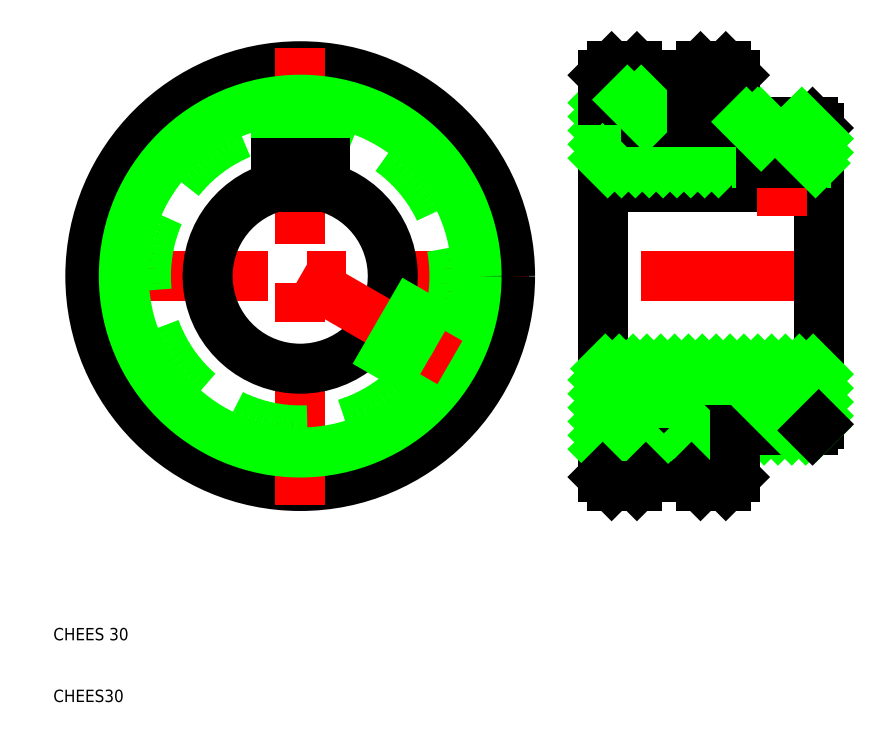
<metadata>
{"format":"dxf","ext":"dxf","renderer":"ezdxf+matplotlib","layout":"modelspace","background":"white","min_lineweight":24,"dpi":150}
</metadata>
<code>
0
SECTION
2
ENTITIES
0
LINE
8
CENTER
10
137
20
79
30
0
11
96
21
79
31
0
0
LINE
8
CENTER
10
123.4
20
46.45
30
0
11
96
21
46.45
31
0
0
LINE
8
CENTER
10
123.4
20
111.5
30
0
11
96
21
111.5
31
0
0
LINE
8
0
10
120.4
20
111.5
30
0
11
118.9
21
113
31
0
0
LINE
8
0
10
120.4
20
107.6
30
0
11
113.4
21
107.6
31
0
0
LINE
8
0
10
118.7
20
107.6
30
0
11
120.4
21
105.9
31
0
0
LINE
8
0
10
120.4
20
50.42
30
0
11
113.4
21
50.42
31
0
0
LINE
8
0
10
134
20
64
30
0
11
99
21
64
31
0
0
LINE
8
0
10
117.4
20
64
30
0
11
127.4
21
54
31
0
0
LINE
8
0
10
115.1
20
64
30
0
11
125.1
21
54
31
0
0
LINE
8
0
10
112.9
20
64
30
0
11
122.9
21
54
31
0
0
LINE
8
0
10
110.7
20
64
30
0
11
120.7
21
54
31
0
0
LINE
8
0
10
108.4
20
64
30
0
11
120.4
21
52.01
31
0
0
LINE
8
0
10
106.2
20
64
30
0
11
119.7
21
50.42
31
0
0
LINE
8
0
10
120.4
20
46.45
30
0
11
118.9
21
45
31
0
0
LINE
8
0
10
114.2
20
107.6
30
0
11
124.5
21
97.3
31
0
0
LINE
8
0
10
113.4
20
106.2
30
0
11
122.3
21
97.3
31
0
0
LINE
8
0
10
113.3
20
104
30
0
11
120
21
97.3
31
0
0
LINE
8
0
10
116.5
20
107.6
30
0
11
124.7
21
99.37
31
0
0
LINE
8
0
10
134
20
93.46
30
0
11
99
21
93.46
31
0
0
LINE
8
0
10
134
20
97.3
30
0
11
99
21
97.3
31
0
0
CIRCLE
8
CENTER
10
50
20
79
30
0
40
32.55
0
LINE
8
CENTER
10
13
20
79
30
0
11
87
21
79
31
0
0
LINE
8
0
10
99
20
46.45
30
0
11
99
21
79
31
0
0
LINE
8
0
10
106
20
46.45
30
0
11
106
21
54
31
0
0
LINE
8
0
10
113.4
20
46.45
30
0
11
113.4
21
54
31
0
0
CIRCLE
8
0
10
50
20
79
30
0
40
34
0
LINE
8
CENTER
10
50
20
116
30
0
11
50
21
42
31
0
0
CIRCLE
8
0
10
50
20
79
30
0
40
25
0
CIRCLE
8
0
10
50
20
79
30
0
40
28.57
0
TEXT
8
0
10
10
20
10
30
0
40
2
1
CHEES30
0
TEXT
8
0
10
10
20
20
30
0
40
2
1
CHEES 30
0
LINE
8
0
10
54
20
97.3
30
0
11
54
21
103.7
31
0
0
LINE
8
0
10
53.32
20
103.8
30
0
11
53.32
21
97.3
31
0
0
LINE
8
0
10
46
20
97.3
30
0
11
46
21
103.7
31
0
0
LINE
8
0
10
46.68
20
103.8
30
0
11
46.68
21
97.3
31
0
0
ARC
8
0
10
50
20
79
30
0
40
15
50
105.5
51
74.53
0
LINE
8
CENTER
10
74.25
20
65
30
0
11
50
21
79
31
0
0
LINE
8
0
10
60.52
20
68.31
30
0
11
69.37
21
63.2
31
0
0
LINE
8
0
10
69.8
20
63.73
30
0
11
61.01
21
68.81
31
0
0
LINE
8
0
10
73.12
20
69.49
30
0
11
64.33
21
74.56
31
0
0
LINE
8
0
10
64.52
20
75.24
30
0
11
73.37
21
70.13
31
0
0
LINE
8
0
10
46
20
97.3
30
0
11
46
21
93.46
31
0
0
LINE
8
0
10
54
20
97.3
30
0
11
54
21
93.46
31
0
0
LINE
8
0
10
54
20
97.3
30
0
11
46
21
97.3
31
0
0
LINE
8
0
10
99
20
111.5
30
0
11
99
21
79
31
0
0
LINE
8
0
10
111.1
20
104
30
0
11
117.8
21
97.3
31
0
0
LINE
8
0
10
108.8
20
104
30
0
11
115.5
21
97.3
31
0
0
LINE
8
0
10
106.6
20
104
30
0
11
113.3
21
97.3
31
0
0
LINE
8
0
10
100.8
20
107.6
30
0
11
111
21
97.3
31
0
0
LINE
8
0
10
99
20
107.1
30
0
11
108.8
21
97.3
31
0
0
LINE
8
0
10
99
20
104.8
30
0
11
106.5
21
97.3
31
0
0
LINE
8
0
10
99
20
102.6
30
0
11
104.3
21
97.3
31
0
0
LINE
8
0
10
99
20
100.4
30
0
11
102.1
21
97.3
31
0
0
LINE
8
0
10
113.4
20
104
30
0
11
106
21
104
31
0
0
LINE
8
0
10
106
20
111.5
30
0
11
106
21
104
31
0
0
LINE
8
0
10
104.5
20
113
30
0
11
100.4
21
113
31
0
0
LINE
8
0
10
99
20
111.5
30
0
11
100.4
21
113
31
0
0
LINE
8
0
10
106
20
111.5
30
0
11
104.5
21
113
31
0
0
LINE
8
0
10
106
20
107.6
30
0
11
99
21
107.6
31
0
0
LINE
8
0
10
105.2
20
107.6
30
0
11
106
21
106.8
31
0
0
LINE
8
0
10
103
20
107.6
30
0
11
106
21
104.6
31
0
0
LINE
8
0
10
113.4
20
111.5
30
0
11
113.4
21
104
31
0
0
LINE
8
0
10
113.4
20
111.5
30
0
11
114.8
21
113
31
0
0
LINE
8
0
10
118.9
20
113
30
0
11
114.8
21
113
31
0
0
LINE
8
0
10
99
20
98.11
30
0
11
99.81
21
97.3
31
0
0
LINE
8
0
10
113.4
20
54
30
0
11
106
21
54
31
0
0
LINE
8
0
10
103.9
20
64
30
0
11
117.5
21
50.42
31
0
0
LINE
8
0
10
101.7
20
64
30
0
11
111.7
21
54
31
0
0
LINE
8
0
10
99.43
20
64
30
0
11
109.4
21
54
31
0
0
LINE
8
0
10
99
20
62.18
30
0
11
107.2
21
54
31
0
0
LINE
8
0
10
99
20
59.94
30
0
11
106
21
52.94
31
0
0
LINE
8
0
10
106
20
50.42
30
0
11
99
21
50.42
31
0
0
LINE
8
0
10
99
20
57.69
30
0
11
106
21
50.69
31
0
0
LINE
8
0
10
99
20
55.45
30
0
11
104
21
50.42
31
0
0
LINE
8
0
10
99
20
53.2
30
0
11
101.8
21
50.42
31
0
0
LINE
8
0
10
99
20
50.96
30
0
11
99.53
21
50.42
31
0
0
LINE
8
0
10
113.4
20
52.28
30
0
11
115.3
21
50.42
31
0
0
LINE
8
0
10
104.5
20
45
30
0
11
100.4
21
45
31
0
0
LINE
8
0
10
99
20
46.45
30
0
11
100.4
21
45
31
0
0
LINE
8
0
10
106
20
46.45
30
0
11
104.5
21
45
31
0
0
LINE
8
0
10
113.4
20
46.45
30
0
11
114.8
21
45
31
0
0
LINE
8
0
10
118.9
20
45
30
0
11
114.8
21
45
31
0
0
LINE
8
0
10
120.4
20
46.45
30
0
11
120.4
21
54
31
0
0
LINE
8
0
10
134
20
103
30
0
11
134
21
79
31
0
0
LINE
8
0
10
132
20
97.3
30
0
11
132
21
104
31
0
0
LINE
8
0
10
124
20
97.3
30
0
11
124
21
104
31
0
0
LINE
8
CENTER
10
128
20
107
30
0
11
128
21
88.8
31
0
0
LINE
8
0
10
131.3
20
101.7
30
0
11
134
21
99.03
31
0
0
LINE
8
0
10
124.7
20
104
30
0
11
124.7
21
97.3
31
0
0
LINE
8
0
10
131.3
20
104
30
0
11
131.3
21
97.3
31
0
0
LINE
8
0
10
133
20
104
30
0
11
120.4
21
104
31
0
0
LINE
8
0
10
120.4
20
111.5
30
0
11
120.4
21
104
31
0
0
LINE
8
0
10
122.3
20
104
30
0
11
124.7
21
101.6
31
0
0
LINE
8
0
10
124.1
20
104
30
0
11
124.7
21
103.5
31
0
0
LINE
8
0
10
124.5
20
104
30
0
11
124.7
21
103.9
31
0
0
LINE
8
0
10
133
20
104
30
0
11
134
21
103
31
0
0
LINE
8
0
10
131.3
20
104
30
0
11
134
21
101.3
31
0
0
LINE
8
0
10
131.3
20
99.46
30
0
11
133.5
21
97.3
31
0
0
LINE
8
0
10
134
20
55
30
0
11
134
21
79
31
0
0
LINE
8
0
10
133
20
54
30
0
11
120.4
21
54
31
0
0
LINE
8
0
10
130.9
20
64
30
0
11
134
21
60.86
31
0
0
LINE
8
0
10
128.6
20
64
30
0
11
134
21
58.62
31
0
0
LINE
8
0
10
126.4
20
64
30
0
11
134
21
56.37
31
0
0
LINE
8
0
10
124.1
20
64
30
0
11
133.6
21
54.56
31
0
0
LINE
8
0
10
121.9
20
64
30
0
11
131.9
21
54
31
0
0
LINE
8
0
10
119.6
20
64
30
0
11
129.6
21
54
31
0
0
LINE
8
0
10
133.1
20
64
30
0
11
134
21
63.11
31
0
0
LINE
8
0
10
133
20
54
30
0
11
134
21
55
31
0
0
VIEWPORT
8
0
10
5.614
20
3.902
30
0
40
12.78
41
8.746
68
     1
69
     1
0
VIEWPORT
8
0
10
5.614
20
3.902
30
0
40
8.982
41
6.243
68
     2
69
     2
0
ENDSEC
0
EOF

</code>
